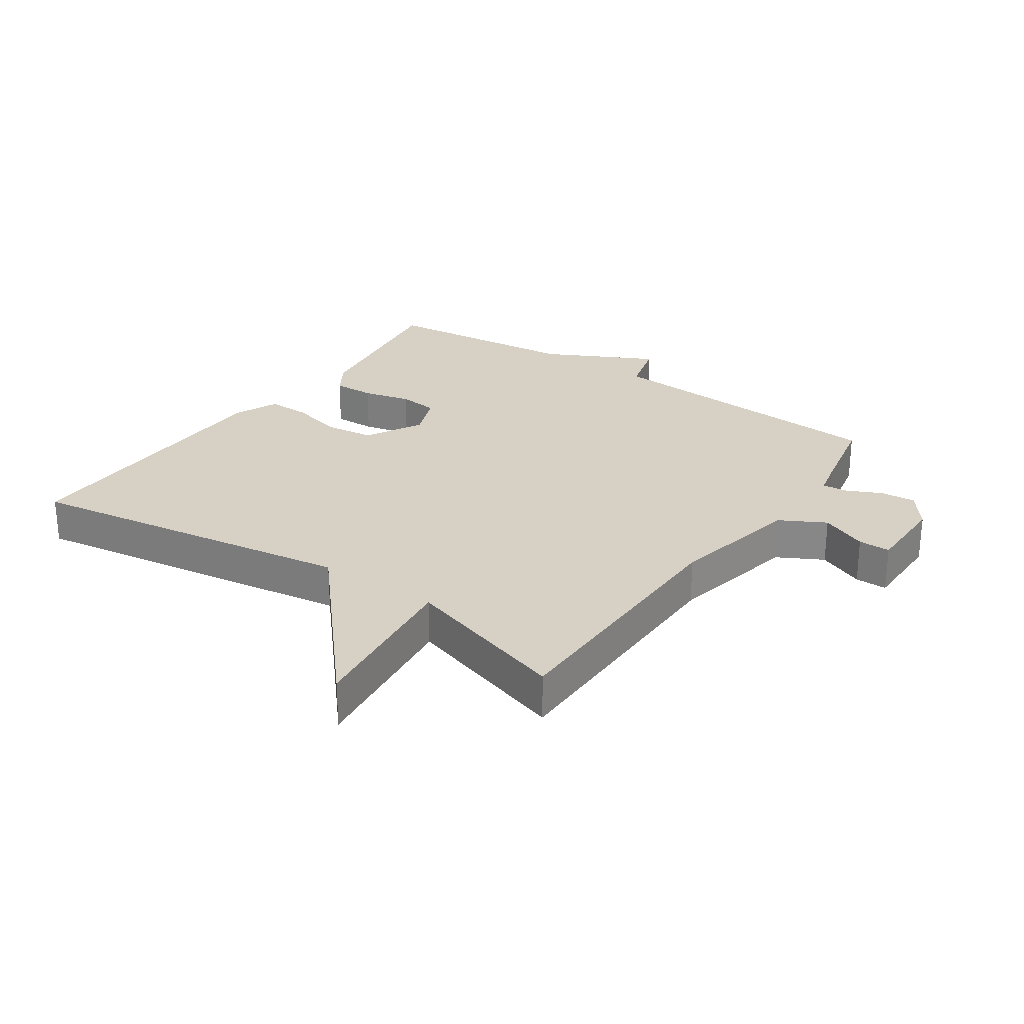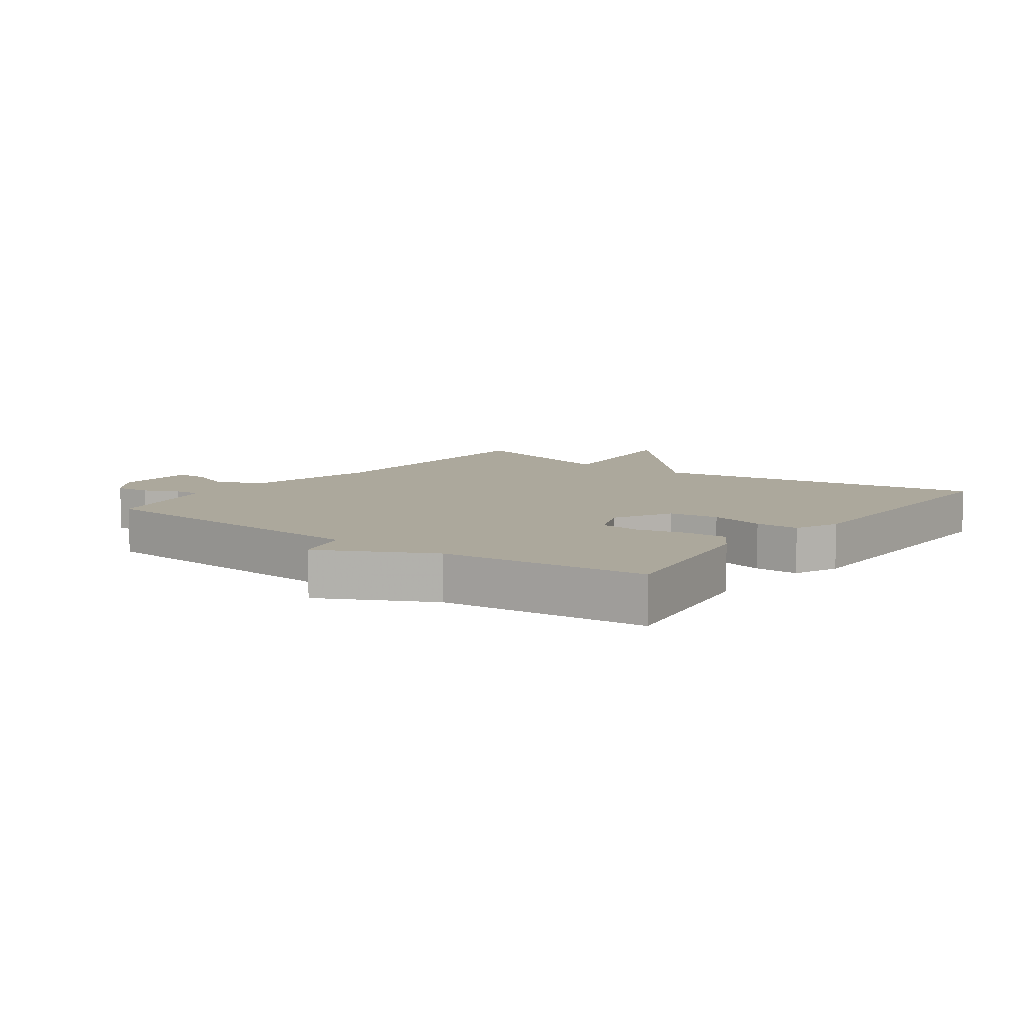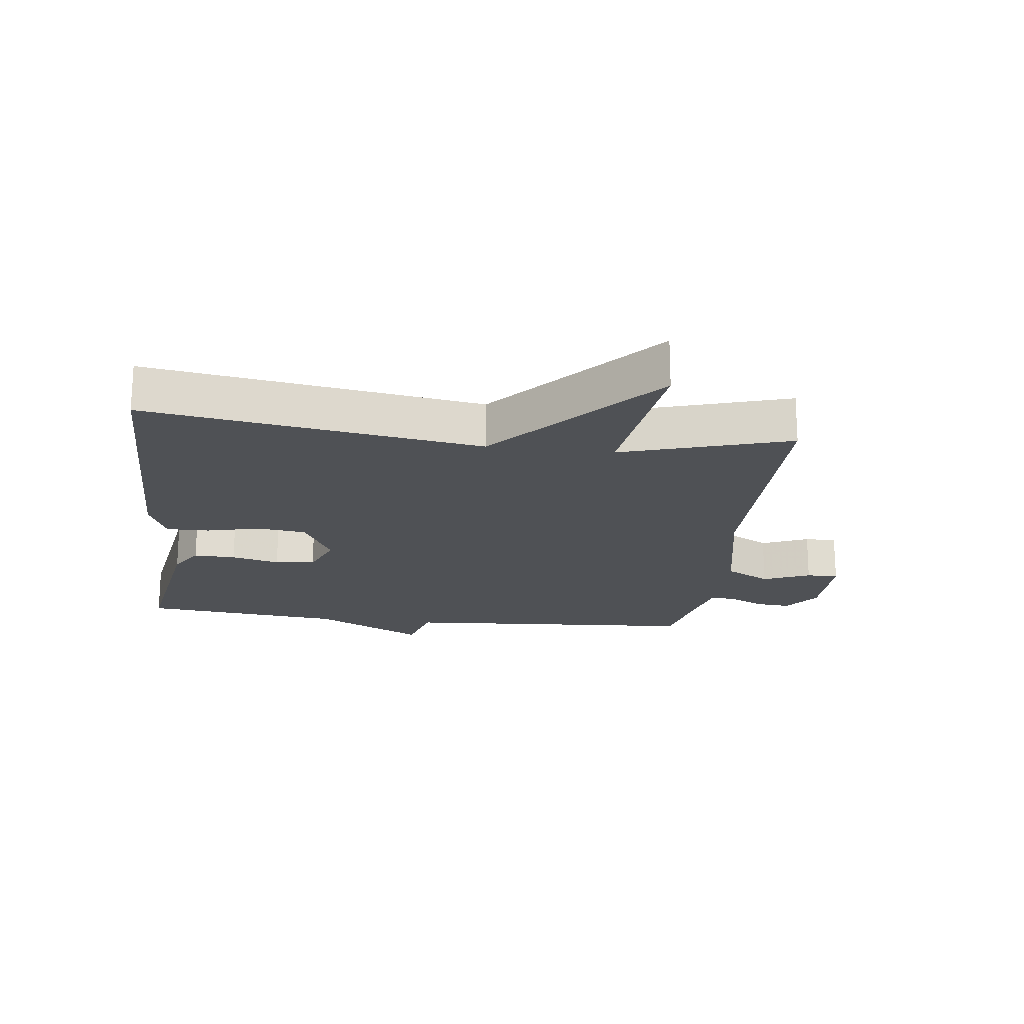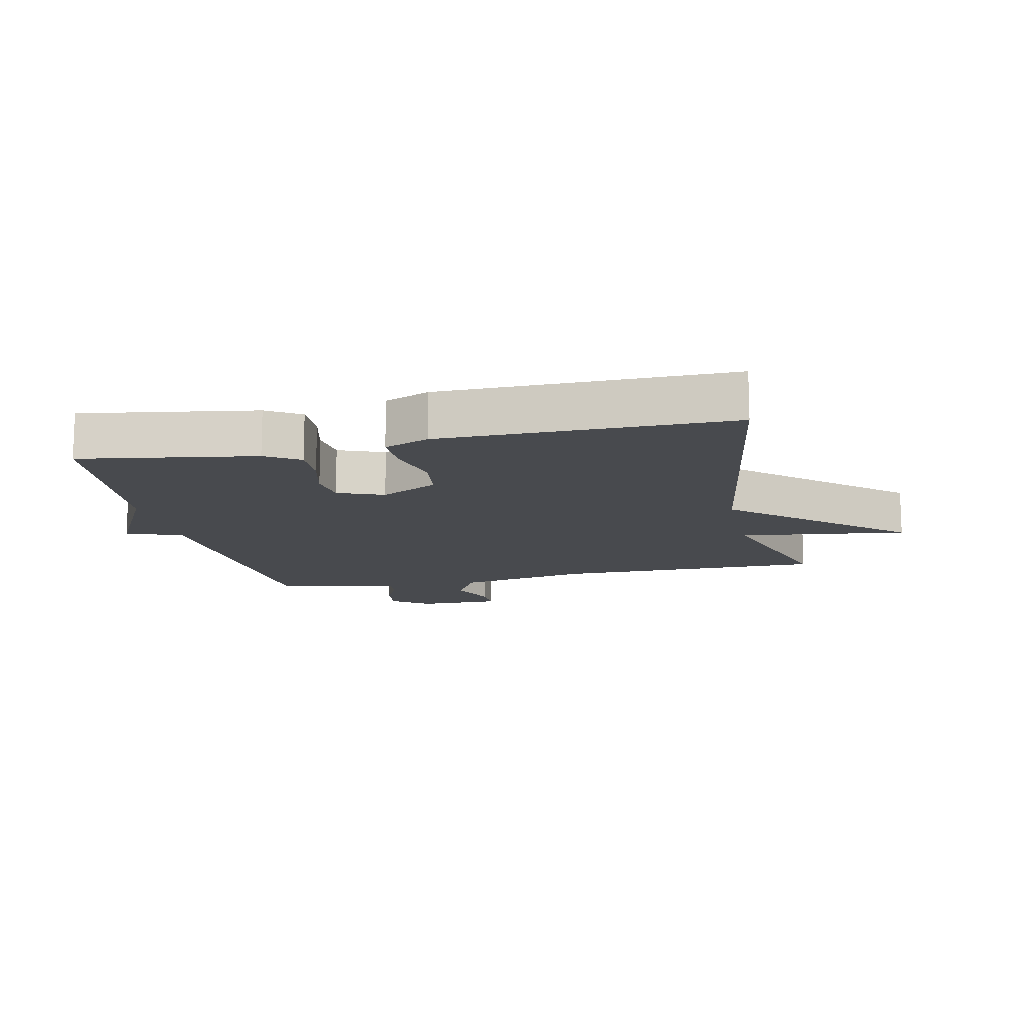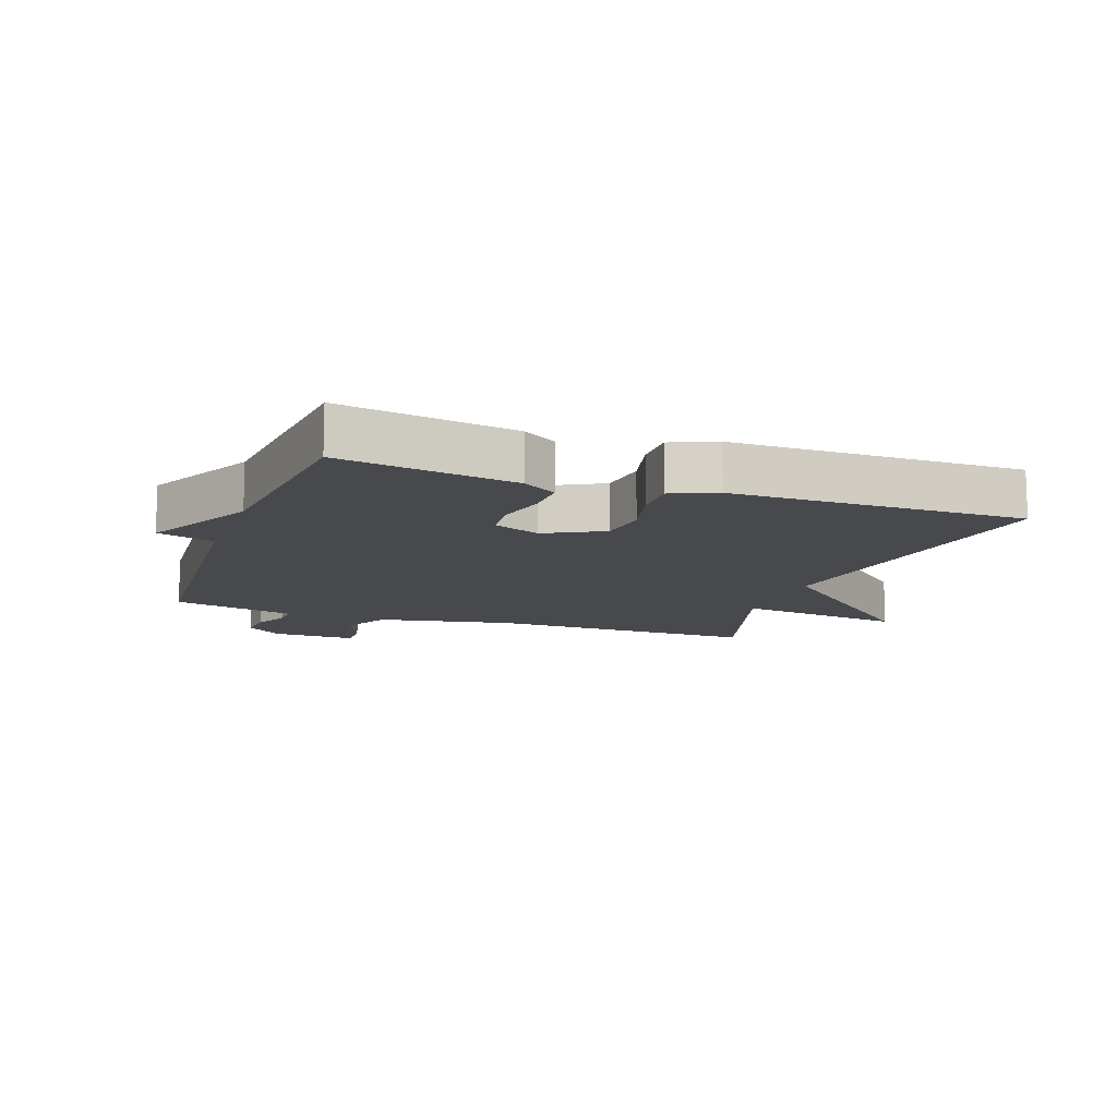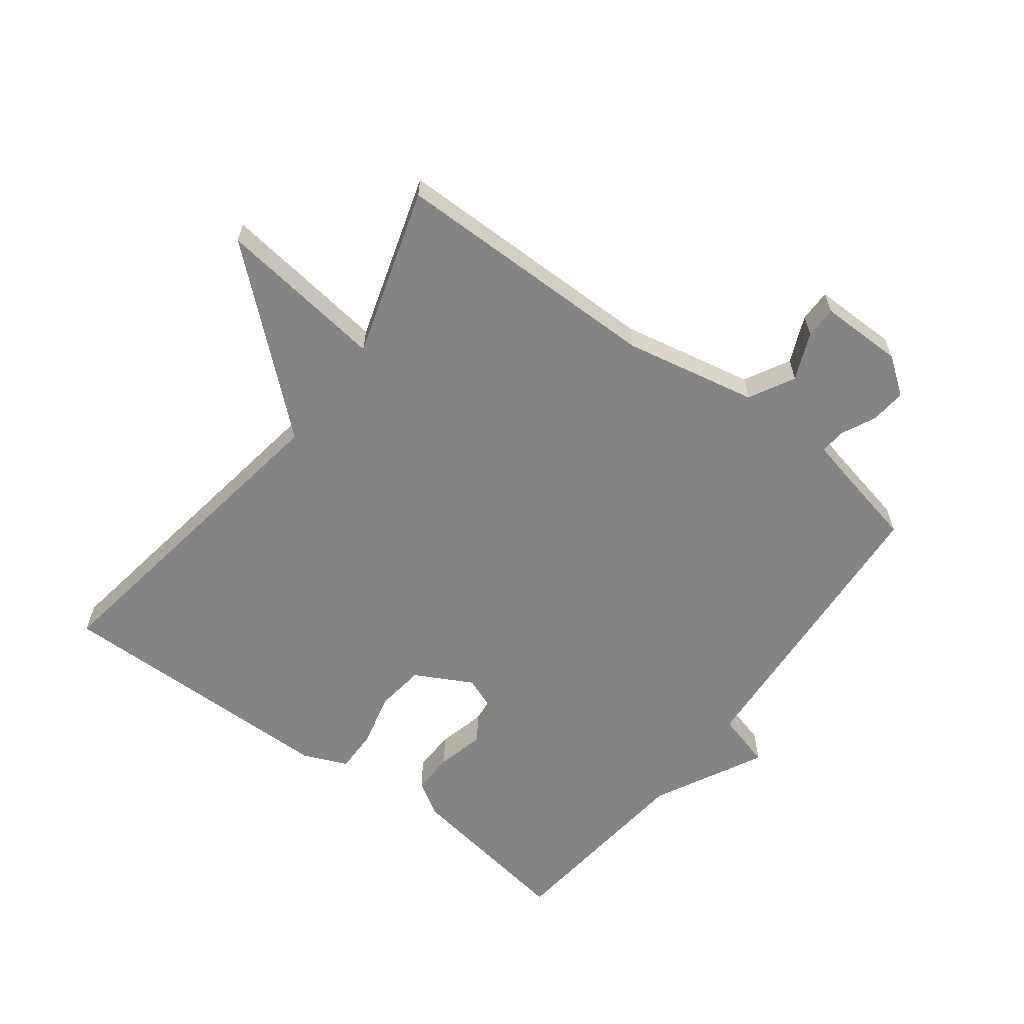
<metadata>
{"format":"obj","ext":"obj","renderer":"f3d","projection":"perspective","resolution":1024,"background":"white","views":[{"elev":26.6,"azim":124.8,"up":"+Y"},{"elev":8.5,"azim":-53.4,"up":"+Y"},{"elev":-19.7,"azim":83.0,"up":"+Y"},{"elev":-13.2,"azim":12.2,"up":"+Y"},{"elev":-12.1,"azim":-19.7,"up":"+Y"},{"elev":-61.3,"azim":143.1,"up":"+Y"}]}
</metadata>
<code>
v 0.5 0.07 0.5
v 0.418 0.07 -0.032
v 0.685 0.07 -0.267
v 0.418 0.07 -0.232
v 0.5 0.07 -0.5
v 0.071 0.07 -0.5
v -0.14 0.07 -0.542
v -0.179 0.07 -0.614
v -0.147 0.07 -0.689
v -0.147 0.07 -0.74
v -0.28 0.07 -0.739
v -0.338 0.07 -0.696
v -0.333 0.07 -0.64
v -0.307 0.07 -0.585
v -0.303 0.07 -0.544
v -0.362 0.07 -0.53
v -0.5 0.07 -0.5
v -0.533 0.07 -0.022
v -0.623 0.07 0.003
v -0.533 0.07 0.178
v -0.5 0.07 0.5
v -0.222 0.07 0.456
v -0.168 0.07 0.422
v -0.17 0.07 0.355
v -0.189 0.07 0.278
v -0.182 0.07 0.214
v -0.109 0.07 0.185
v -0.018 0.07 0.233
v -0.008 0.07 0.311
v -0.029 0.07 0.397
v -0.03 0.07 0.466
v 0.041 0.07 0.496
v 0.5 0 0.5
v 0.418 0 -0.032
v 0.685 0 -0.267
v 0.418 0 -0.232
v 0.5 0 -0.5
v 0.071 0 -0.5
v -0.14 0 -0.542
v -0.179 0 -0.614
v -0.147 0 -0.689
v -0.147 0 -0.74
v -0.28 0 -0.739
v -0.338 0 -0.696
v -0.333 0 -0.64
v -0.307 0 -0.585
v -0.303 0 -0.544
v -0.362 0 -0.53
v -0.5 0 -0.5
v -0.533 0 -0.022
v -0.623 0 0.003
v -0.533 0 0.178
v -0.5 0 0.5
v -0.222 0 0.456
v -0.168 0 0.422
v -0.17 0 0.355
v -0.189 0 0.278
v -0.182 0 0.214
v -0.109 0 0.185
v -0.018 0 0.233
v -0.008 0 0.311
v -0.029 0 0.397
v -0.03 0 0.466
v 0.041 0 0.496
f 32 1 2
f 31 32 2
f 30 31 2
f 29 30 2
f 2 3 4
f 29 2 4
f 28 29 4
f 4 5 6
f 28 4 6
f 27 28 6
f 26 27 6 7
f 25 26 7 8
f 23 24 25
f 22 23 25
f 21 22 25
f 20 21 25
f 18 19 20 25
f 16 17 18 25
f 15 16 25
f 14 15 25 8
f 12 13 14
f 11 12 14
f 10 11 14
f 9 10 14
f 8 9 14
f 34 33 64
f 34 64 63
f 34 63 62
f 34 62 61
f 36 35 34
f 36 34 61
f 36 61 60
f 38 37 36
f 38 36 60
f 38 60 59
f 39 38 59 58
f 40 39 58 57
f 57 56 55
f 57 55 54
f 57 54 53
f 57 53 52
f 57 52 51 50
f 57 50 49 48
f 57 48 47
f 40 57 47 46
f 46 45 44
f 46 44 43
f 46 43 42
f 46 42 41
f 46 41 40
f 1 33 34 2
f 2 34 35 3
f 3 35 36 4
f 4 36 37 5
f 5 37 38 6
f 6 38 39 7
f 7 39 40 8
f 8 40 41 9
f 9 41 42 10
f 10 42 43 11
f 11 43 44 12
f 12 44 45 13
f 13 45 46 14
f 14 46 47 15
f 15 47 48 16
f 16 48 49 17
f 17 49 50 18
f 18 50 51 19
f 19 51 52 20
f 20 52 53 21
f 21 53 54 22
f 22 54 55 23
f 23 55 56 24
f 24 56 57 25
f 25 57 58 26
f 26 58 59 27
f 27 59 60 28
f 28 60 61 29
f 29 61 62 30
f 30 62 63 31
f 31 63 64 32
f 32 64 33 1

</code>
